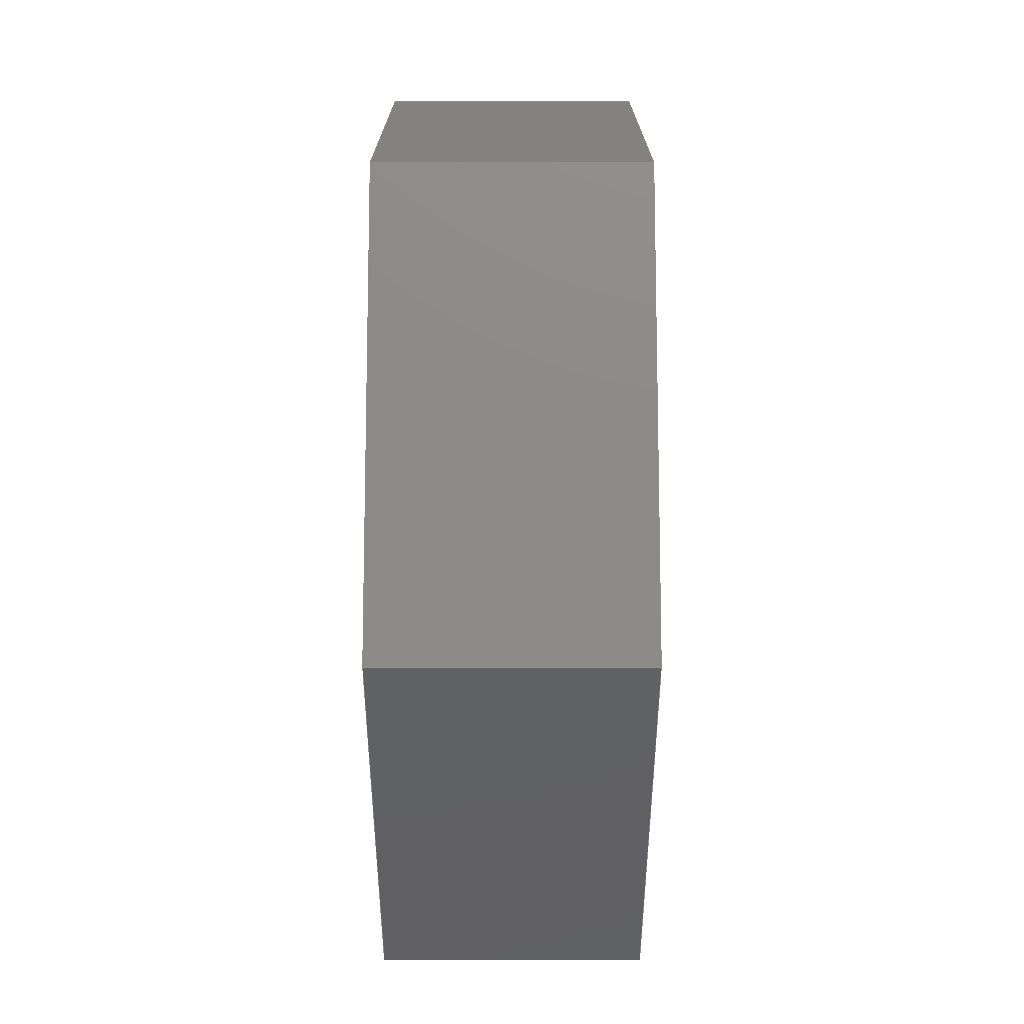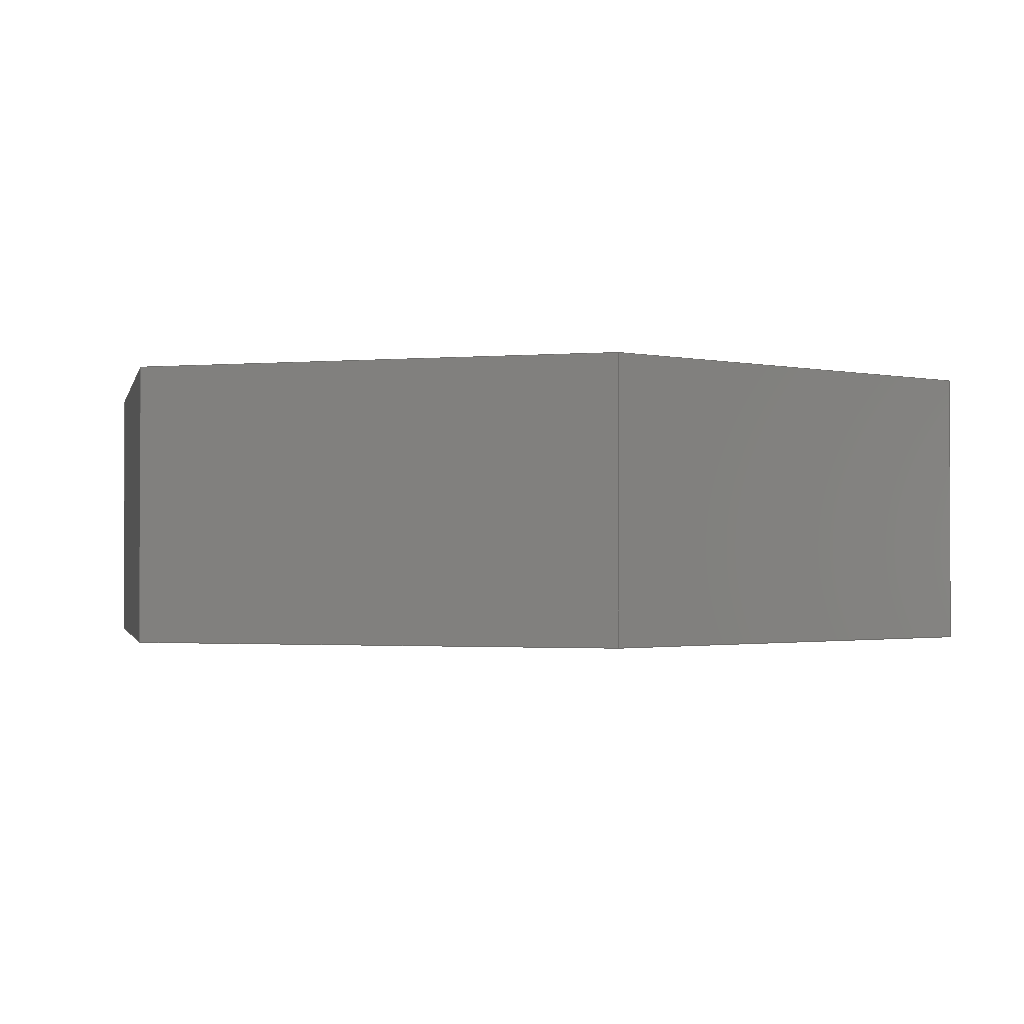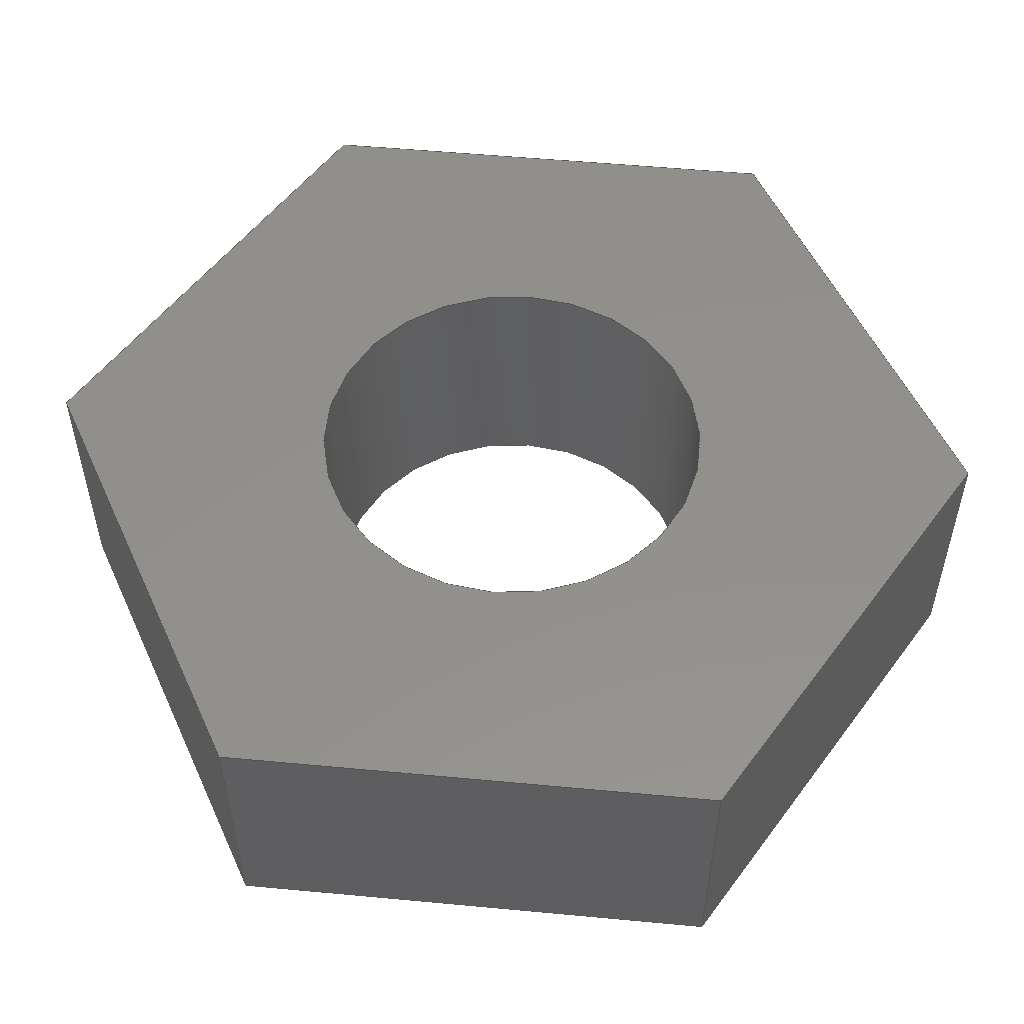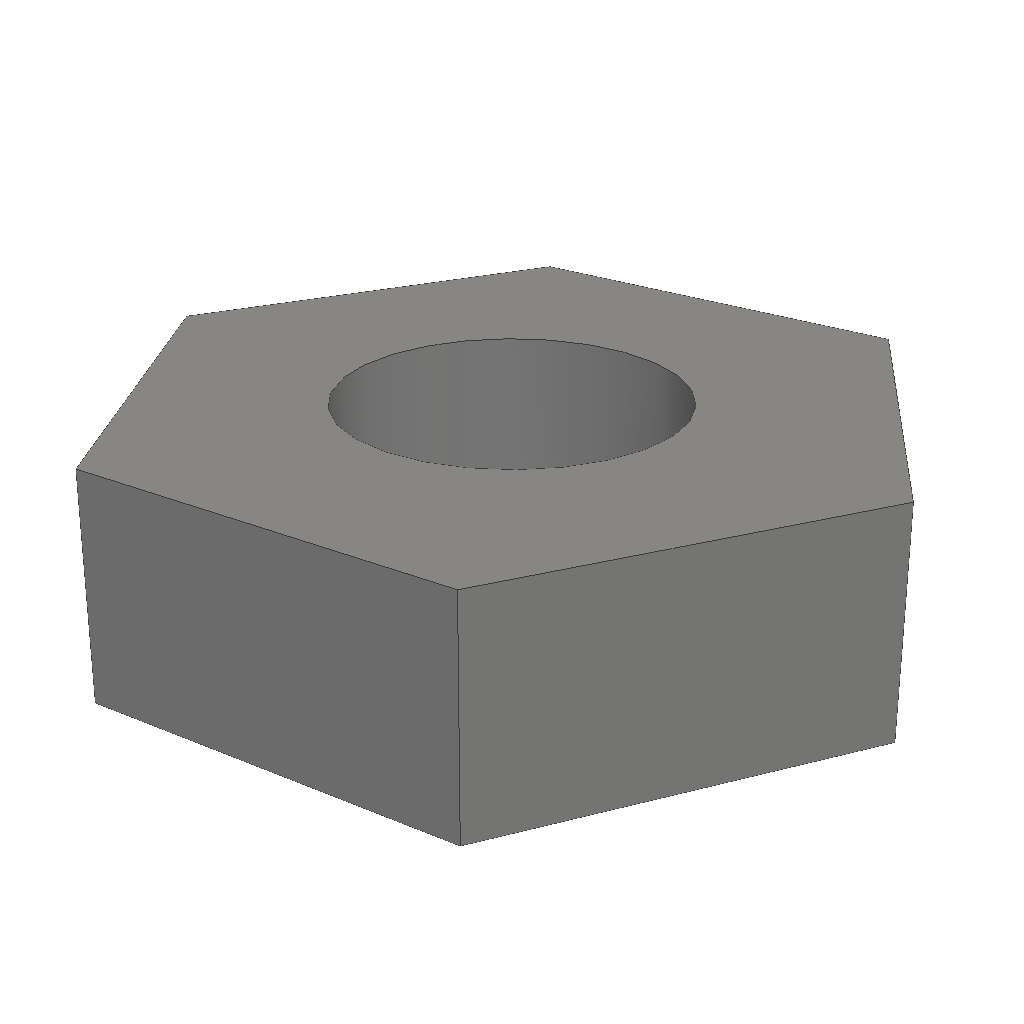
<metadata>
{"format":"step","ext":"step","renderer":"f3d","projection":"perspective","resolution":1024,"background":"white","views":[{"elev":46.8,"azim":90.0,"up":"+Z"},{"elev":-1.3,"azim":-71.5,"up":"+Y"},{"elev":53.6,"azim":-84.3,"up":"+Y"},{"elev":23.6,"azim":-174.2,"up":"+Y"}]}
</metadata>
<code>
ISO-10303-21;
DATA;
#1=MECHANICAL_DESIGN_GEOMETRIC_PRESENTATION_REPRESENTATION('',(#4),#279);
#2=SHAPE_REPRESENTATION_RELATIONSHIP('SRR','None',#286,#3);
#3=ADVANCED_BREP_SHAPE_REPRESENTATION('',(#5),#278);
#4=STYLED_ITEM('',(#296),#5);
#5=MANIFOLD_SOLID_BREP('Body1',#163);
#6=FACE_BOUND('',#33,.T.);
#7=FACE_BOUND('',#35,.T.);
#8=PLANE('',#180);
#9=PLANE('',#181);
#10=PLANE('',#182);
#11=PLANE('',#183);
#12=PLANE('',#184);
#13=PLANE('',#185);
#14=PLANE('',#186);
#15=PLANE('',#187);
#16=FACE_OUTER_BOUND('',#25,.T.);
#17=FACE_OUTER_BOUND('',#26,.T.);
#18=FACE_OUTER_BOUND('',#27,.T.);
#19=FACE_OUTER_BOUND('',#28,.T.);
#20=FACE_OUTER_BOUND('',#29,.T.);
#21=FACE_OUTER_BOUND('',#30,.T.);
#22=FACE_OUTER_BOUND('',#31,.T.);
#23=FACE_OUTER_BOUND('',#32,.T.);
#24=FACE_OUTER_BOUND('',#34,.T.);
#25=EDGE_LOOP('',(#111,#112,#113,#114));
#26=EDGE_LOOP('',(#115,#116,#117,#118));
#27=EDGE_LOOP('',(#119,#120,#121,#122));
#28=EDGE_LOOP('',(#123,#124,#125,#126));
#29=EDGE_LOOP('',(#127,#128,#129,#130));
#30=EDGE_LOOP('',(#131,#132,#133,#134));
#31=EDGE_LOOP('',(#135,#136,#137,#138));
#32=EDGE_LOOP('',(#139,#140,#141,#142,#143,#144));
#33=EDGE_LOOP('',(#145));
#34=EDGE_LOOP('',(#146,#147,#148,#149,#150,#151));
#35=EDGE_LOOP('',(#152));
#36=LINE('',#236,#55);
#37=LINE('',#241,#56);
#38=LINE('',#243,#57);
#39=LINE('',#245,#58);
#40=LINE('',#246,#59);
#41=LINE('',#249,#60);
#42=LINE('',#251,#61);
#43=LINE('',#252,#62);
#44=LINE('',#255,#63);
#45=LINE('',#257,#64);
#46=LINE('',#258,#65);
#47=LINE('',#261,#66);
#48=LINE('',#263,#67);
#49=LINE('',#264,#68);
#50=LINE('',#267,#69);
#51=LINE('',#269,#70);
#52=LINE('',#270,#71);
#53=LINE('',#272,#72);
#54=LINE('',#273,#73);
#55=VECTOR('',#194,0.6);
#56=VECTOR('',#199,1);
#57=VECTOR('',#200,1);
#58=VECTOR('',#201,1);
#59=VECTOR('',#202,1);
#60=VECTOR('',#205,1);
#61=VECTOR('',#206,1);
#62=VECTOR('',#207,1);
#63=VECTOR('',#210,1);
#64=VECTOR('',#211,1);
#65=VECTOR('',#212,1);
#66=VECTOR('',#215,1);
#67=VECTOR('',#216,1);
#68=VECTOR('',#217,1);
#69=VECTOR('',#220,1);
#70=VECTOR('',#221,1);
#71=VECTOR('',#222,1);
#72=VECTOR('',#225,1);
#73=VECTOR('',#226,1);
#74=CIRCLE('',#178,0.6);
#75=CIRCLE('',#179,0.6);
#76=VERTEX_POINT('',#233);
#77=VERTEX_POINT('',#235);
#78=VERTEX_POINT('',#239);
#79=VERTEX_POINT('',#240);
#80=VERTEX_POINT('',#242);
#81=VERTEX_POINT('',#244);
#82=VERTEX_POINT('',#248);
#83=VERTEX_POINT('',#250);
#84=VERTEX_POINT('',#254);
#85=VERTEX_POINT('',#256);
#86=VERTEX_POINT('',#260);
#87=VERTEX_POINT('',#262);
#88=VERTEX_POINT('',#266);
#89=VERTEX_POINT('',#268);
#90=EDGE_CURVE('',#76,#76,#74,.T.);
#91=EDGE_CURVE('',#76,#77,#36,.T.);
#92=EDGE_CURVE('',#77,#77,#75,.T.);
#93=EDGE_CURVE('',#78,#79,#37,.T.);
#94=EDGE_CURVE('',#79,#80,#38,.T.);
#95=EDGE_CURVE('',#81,#80,#39,.T.);
#96=EDGE_CURVE('',#78,#81,#40,.T.);
#97=EDGE_CURVE('',#82,#78,#41,.T.);
#98=EDGE_CURVE('',#83,#81,#42,.T.);
#99=EDGE_CURVE('',#82,#83,#43,.T.);
#100=EDGE_CURVE('',#84,#82,#44,.T.);
#101=EDGE_CURVE('',#85,#83,#45,.T.);
#102=EDGE_CURVE('',#84,#85,#46,.T.);
#103=EDGE_CURVE('',#86,#84,#47,.T.);
#104=EDGE_CURVE('',#87,#85,#48,.T.);
#105=EDGE_CURVE('',#86,#87,#49,.T.);
#106=EDGE_CURVE('',#88,#86,#50,.T.);
#107=EDGE_CURVE('',#89,#87,#51,.T.);
#108=EDGE_CURVE('',#88,#89,#52,.T.);
#109=EDGE_CURVE('',#79,#88,#53,.T.);
#110=EDGE_CURVE('',#80,#89,#54,.T.);
#111=ORIENTED_EDGE('',*,*,#90,.F.);
#112=ORIENTED_EDGE('',*,*,#91,.T.);
#113=ORIENTED_EDGE('',*,*,#92,.T.);
#114=ORIENTED_EDGE('',*,*,#91,.F.);
#115=ORIENTED_EDGE('',*,*,#93,.T.);
#116=ORIENTED_EDGE('',*,*,#94,.T.);
#117=ORIENTED_EDGE('',*,*,#95,.F.);
#118=ORIENTED_EDGE('',*,*,#96,.F.);
#119=ORIENTED_EDGE('',*,*,#97,.T.);
#120=ORIENTED_EDGE('',*,*,#96,.T.);
#121=ORIENTED_EDGE('',*,*,#98,.F.);
#122=ORIENTED_EDGE('',*,*,#99,.F.);
#123=ORIENTED_EDGE('',*,*,#100,.T.);
#124=ORIENTED_EDGE('',*,*,#99,.T.);
#125=ORIENTED_EDGE('',*,*,#101,.F.);
#126=ORIENTED_EDGE('',*,*,#102,.F.);
#127=ORIENTED_EDGE('',*,*,#103,.T.);
#128=ORIENTED_EDGE('',*,*,#102,.T.);
#129=ORIENTED_EDGE('',*,*,#104,.F.);
#130=ORIENTED_EDGE('',*,*,#105,.F.);
#131=ORIENTED_EDGE('',*,*,#106,.T.);
#132=ORIENTED_EDGE('',*,*,#105,.T.);
#133=ORIENTED_EDGE('',*,*,#107,.F.);
#134=ORIENTED_EDGE('',*,*,#108,.F.);
#135=ORIENTED_EDGE('',*,*,#109,.T.);
#136=ORIENTED_EDGE('',*,*,#108,.T.);
#137=ORIENTED_EDGE('',*,*,#110,.F.);
#138=ORIENTED_EDGE('',*,*,#94,.F.);
#139=ORIENTED_EDGE('',*,*,#110,.T.);
#140=ORIENTED_EDGE('',*,*,#107,.T.);
#141=ORIENTED_EDGE('',*,*,#104,.T.);
#142=ORIENTED_EDGE('',*,*,#101,.T.);
#143=ORIENTED_EDGE('',*,*,#98,.T.);
#144=ORIENTED_EDGE('',*,*,#95,.T.);
#145=ORIENTED_EDGE('',*,*,#90,.T.);
#146=ORIENTED_EDGE('',*,*,#109,.F.);
#147=ORIENTED_EDGE('',*,*,#93,.F.);
#148=ORIENTED_EDGE('',*,*,#97,.F.);
#149=ORIENTED_EDGE('',*,*,#100,.F.);
#150=ORIENTED_EDGE('',*,*,#103,.F.);
#151=ORIENTED_EDGE('',*,*,#106,.F.);
#152=ORIENTED_EDGE('',*,*,#92,.F.);
#153=CYLINDRICAL_SURFACE('',#177,0.6);
#154=ADVANCED_FACE('',(#16),#153,.F.);
#155=ADVANCED_FACE('',(#17),#8,.T.);
#156=ADVANCED_FACE('',(#18),#9,.T.);
#157=ADVANCED_FACE('',(#19),#10,.T.);
#158=ADVANCED_FACE('',(#20),#11,.T.);
#159=ADVANCED_FACE('',(#21),#12,.T.);
#160=ADVANCED_FACE('',(#22),#13,.T.);
#161=ADVANCED_FACE('',(#23,#6),#14,.T.);
#162=ADVANCED_FACE('',(#24,#7),#15,.F.);
#163=CLOSED_SHELL('',(#154,#155,#156,#157,#158,#159,#160,#161,#162));
#164=DERIVED_UNIT_ELEMENT(#166,1);
#165=DERIVED_UNIT_ELEMENT(#281,3);
#166=(
MASS_UNIT()
NAMED_UNIT(*)
SI_UNIT(.KILO.,.GRAM.)
);
#167=DERIVED_UNIT((#164,#165));
#168=MEASURE_REPRESENTATION_ITEM('density measure',
POSITIVE_RATIO_MEASURE(7850),#167);
#169=PROPERTY_DEFINITION_REPRESENTATION(#174,#171);
#170=PROPERTY_DEFINITION_REPRESENTATION(#175,#172);
#171=REPRESENTATION('material name',(#173),#278);
#172=REPRESENTATION('density',(#168),#278);
#173=DESCRIPTIVE_REPRESENTATION_ITEM('Steel','Steel');
#174=PROPERTY_DEFINITION('material property','material name',#288);
#175=PROPERTY_DEFINITION('material property','density of part',#288);
#176=AXIS2_PLACEMENT_3D('placement',#231,#188,#189);
#177=AXIS2_PLACEMENT_3D('',#232,#190,#191);
#178=AXIS2_PLACEMENT_3D('',#234,#192,#193);
#179=AXIS2_PLACEMENT_3D('',#237,#195,#196);
#180=AXIS2_PLACEMENT_3D('',#238,#197,#198);
#181=AXIS2_PLACEMENT_3D('',#247,#203,#204);
#182=AXIS2_PLACEMENT_3D('',#253,#208,#209);
#183=AXIS2_PLACEMENT_3D('',#259,#213,#214);
#184=AXIS2_PLACEMENT_3D('',#265,#218,#219);
#185=AXIS2_PLACEMENT_3D('',#271,#223,#224);
#186=AXIS2_PLACEMENT_3D('',#274,#227,#228);
#187=AXIS2_PLACEMENT_3D('',#275,#229,#230);
#188=DIRECTION('axis',(0,0,1));
#189=DIRECTION('refdir',(1,0,0));
#190=DIRECTION('center_axis',(0,1,0));
#191=DIRECTION('ref_axis',(1,0,0));
#192=DIRECTION('center_axis',(0,-1,0));
#193=DIRECTION('ref_axis',(1,0,0));
#194=DIRECTION('',(0,-1,0));
#195=DIRECTION('center_axis',(0,-1,0));
#196=DIRECTION('ref_axis',(1,0,0));
#197=DIRECTION('center_axis',(-0.5,0,-0.866));
#198=DIRECTION('ref_axis',(-0.866,0,0.5));
#199=DIRECTION('',(-0.866,0,0.5));
#200=DIRECTION('',(0,1,0));
#201=DIRECTION('',(-0.866,0,0.5));
#202=DIRECTION('',(0,1,0));
#203=DIRECTION('center_axis',(0.5,0,-0.866));
#204=DIRECTION('ref_axis',(-0.866,0,-0.5));
#205=DIRECTION('',(-0.866,0,-0.5));
#206=DIRECTION('',(-0.866,0,-0.5));
#207=DIRECTION('',(0,1,0));
#208=DIRECTION('center_axis',(1,0,4.615e-16));
#209=DIRECTION('ref_axis',(4.615e-16,0,-1));
#210=DIRECTION('',(4.615e-16,0,-1));
#211=DIRECTION('',(4.615e-16,0,-1));
#212=DIRECTION('',(0,1,0));
#213=DIRECTION('center_axis',(0.5,0,0.866));
#214=DIRECTION('ref_axis',(0.866,0,-0.5));
#215=DIRECTION('',(0.866,0,-0.5));
#216=DIRECTION('',(0.866,0,-0.5));
#217=DIRECTION('',(0,1,0));
#218=DIRECTION('center_axis',(-0.5,0,0.866));
#219=DIRECTION('ref_axis',(0.866,0,0.5));
#220=DIRECTION('',(0.866,0,0.5));
#221=DIRECTION('',(0.866,0,0.5));
#222=DIRECTION('',(0,1,0));
#223=DIRECTION('center_axis',(-1,0,-6.153e-16));
#224=DIRECTION('ref_axis',(-6.153e-16,0,1));
#225=DIRECTION('',(-6.153e-16,0,1));
#226=DIRECTION('',(-6.153e-16,0,1));
#227=DIRECTION('center_axis',(0,1,0));
#228=DIRECTION('ref_axis',(1,0,0));
#229=DIRECTION('center_axis',(0,1,0));
#230=DIRECTION('ref_axis',(1,0,0));
#231=CARTESIAN_POINT('',(0,0,0));
#232=CARTESIAN_POINT('Origin',(0,0,0));
#233=CARTESIAN_POINT('',(-0.6,0.8,7.348e-17));
#234=CARTESIAN_POINT('Origin',(0,0.8,0));
#235=CARTESIAN_POINT('',(-0.6,0,7.348e-17));
#236=CARTESIAN_POINT('',(-0.6,0,7.348e-17));
#237=CARTESIAN_POINT('Origin',(0,0,0));
#238=CARTESIAN_POINT('Origin',(8.882e-16,0,-1.443));
#239=CARTESIAN_POINT('',(8.882e-16,0,-1.443));
#240=CARTESIAN_POINT('',(-1.25,0,-0.7217));
#241=CARTESIAN_POINT('',(8.882e-16,0,-1.443));
#242=CARTESIAN_POINT('',(-1.25,0.8,-0.7217));
#243=CARTESIAN_POINT('',(-1.25,0,-0.7217));
#244=CARTESIAN_POINT('',(8.882e-16,0.8,-1.443));
#245=CARTESIAN_POINT('',(8.882e-16,0.8,-1.443));
#246=CARTESIAN_POINT('',(8.882e-16,0,-1.443));
#247=CARTESIAN_POINT('Origin',(1.25,0,-0.7217));
#248=CARTESIAN_POINT('',(1.25,0,-0.7217));
#249=CARTESIAN_POINT('',(1.25,0,-0.7217));
#250=CARTESIAN_POINT('',(1.25,0.8,-0.7217));
#251=CARTESIAN_POINT('',(1.25,0.8,-0.7217));
#252=CARTESIAN_POINT('',(1.25,0,-0.7217));
#253=CARTESIAN_POINT('Origin',(1.25,0,0.7217));
#254=CARTESIAN_POINT('',(1.25,0,0.7217));
#255=CARTESIAN_POINT('',(1.25,0,0.7217));
#256=CARTESIAN_POINT('',(1.25,0.8,0.7217));
#257=CARTESIAN_POINT('',(1.25,0.8,0.7217));
#258=CARTESIAN_POINT('',(1.25,0,0.7217));
#259=CARTESIAN_POINT('Origin',(-3.331e-16,0,1.443));
#260=CARTESIAN_POINT('',(-3.331e-16,0,1.443));
#261=CARTESIAN_POINT('',(-3.331e-16,0,1.443));
#262=CARTESIAN_POINT('',(-3.331e-16,0.8,1.443));
#263=CARTESIAN_POINT('',(-3.331e-16,0.8,1.443));
#264=CARTESIAN_POINT('',(-3.331e-16,0,1.443));
#265=CARTESIAN_POINT('Origin',(-1.25,0,0.7217));
#266=CARTESIAN_POINT('',(-1.25,0,0.7217));
#267=CARTESIAN_POINT('',(-1.25,0,0.7217));
#268=CARTESIAN_POINT('',(-1.25,0.8,0.7217));
#269=CARTESIAN_POINT('',(-1.25,0.8,0.7217));
#270=CARTESIAN_POINT('',(-1.25,0,0.7217));
#271=CARTESIAN_POINT('Origin',(-1.25,0,-0.7217));
#272=CARTESIAN_POINT('',(-1.25,0,-0.7217));
#273=CARTESIAN_POINT('',(-1.25,0.8,-0.7217));
#274=CARTESIAN_POINT('Origin',(0,0.8,0));
#275=CARTESIAN_POINT('Origin',(0,0,0));
#276=UNCERTAINTY_MEASURE_WITH_UNIT(LENGTH_MEASURE(0.001),#280,
'DISTANCE_ACCURACY_VALUE',
'Maximum model space distance between geometric entities at asserted c
onnectivities');
#277=UNCERTAINTY_MEASURE_WITH_UNIT(LENGTH_MEASURE(0.001),#280,
'DISTANCE_ACCURACY_VALUE',
'Maximum model space distance between geometric entities at asserted c
onnectivities');
#278=(
GEOMETRIC_REPRESENTATION_CONTEXT(3)
GLOBAL_UNCERTAINTY_ASSIGNED_CONTEXT((#276))
GLOBAL_UNIT_ASSIGNED_CONTEXT((#280,#282,#283))
REPRESENTATION_CONTEXT('','3D')
);
#279=(
GEOMETRIC_REPRESENTATION_CONTEXT(3)
GLOBAL_UNCERTAINTY_ASSIGNED_CONTEXT((#277))
GLOBAL_UNIT_ASSIGNED_CONTEXT((#280,#282,#283))
REPRESENTATION_CONTEXT('','3D')
);
#280=(
LENGTH_UNIT()
NAMED_UNIT(*)
SI_UNIT(.CENTI.,.METRE.)
);
#281=(
LENGTH_UNIT()
NAMED_UNIT(*)
SI_UNIT($,.METRE.)
);
#282=(
NAMED_UNIT(*)
PLANE_ANGLE_UNIT()
SI_UNIT($,.RADIAN.)
);
#283=(
NAMED_UNIT(*)
SI_UNIT($,.STERADIAN.)
SOLID_ANGLE_UNIT()
);
#284=SHAPE_DEFINITION_REPRESENTATION(#285,#286);
#285=PRODUCT_DEFINITION_SHAPE('',$,#288);
#286=SHAPE_REPRESENTATION('',(#176),#278);
#287=PRODUCT_DEFINITION_CONTEXT('part definition',#292,'design');
#288=PRODUCT_DEFINITION('tuerca torno eje (1)','tuerca torno eje (1)',#289,
#287);
#289=PRODUCT_DEFINITION_FORMATION('',$,#294);
#290=PRODUCT_RELATED_PRODUCT_CATEGORY('tuerca torno eje (1)',
'tuerca torno eje (1)',(#294));
#291=APPLICATION_PROTOCOL_DEFINITION('international standard',
'automotive_design',2009,#292);
#292=APPLICATION_CONTEXT(
'Core Data for Automotive Mechanical Design Process');
#293=PRODUCT_CONTEXT('part definition',#292,'mechanical');
#294=PRODUCT('tuerca torno eje (1)','tuerca torno eje (1)',$,(#293));
#295=PRESENTATION_STYLE_ASSIGNMENT((#297));
#296=PRESENTATION_STYLE_ASSIGNMENT((#298));
#297=SURFACE_STYLE_USAGE(.BOTH.,#299);
#298=SURFACE_STYLE_USAGE(.BOTH.,#300);
#299=SURFACE_SIDE_STYLE('',(#301));
#300=SURFACE_SIDE_STYLE('',(#302));
#301=SURFACE_STYLE_FILL_AREA(#303);
#302=SURFACE_STYLE_FILL_AREA(#304);
#303=FILL_AREA_STYLE('Steel - Satin',(#305));
#304=FILL_AREA_STYLE('Iron - Cast (1)',(#306));
#305=FILL_AREA_STYLE_COLOUR('Steel - Satin',#307);
#306=FILL_AREA_STYLE_COLOUR('Iron - Cast (1)',#308);
#307=COLOUR_RGB('Steel - Satin',0.6275,0.6275,0.6275);
#308=COLOUR_RGB('Iron - Cast (1)',0.7294,0.7294,0.7294);
ENDSEC;
END-ISO-10303-21;

</code>
